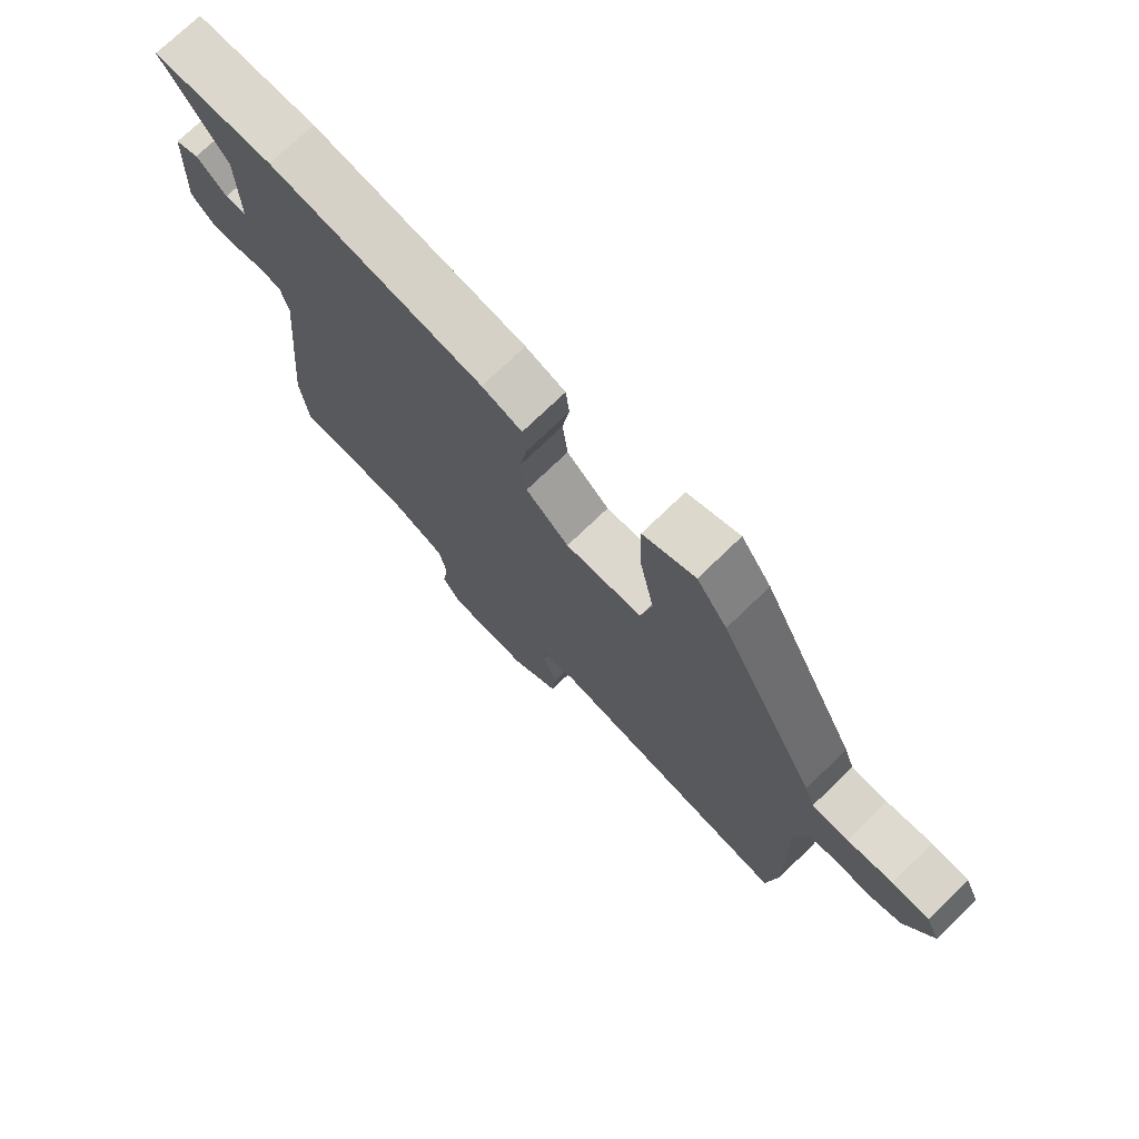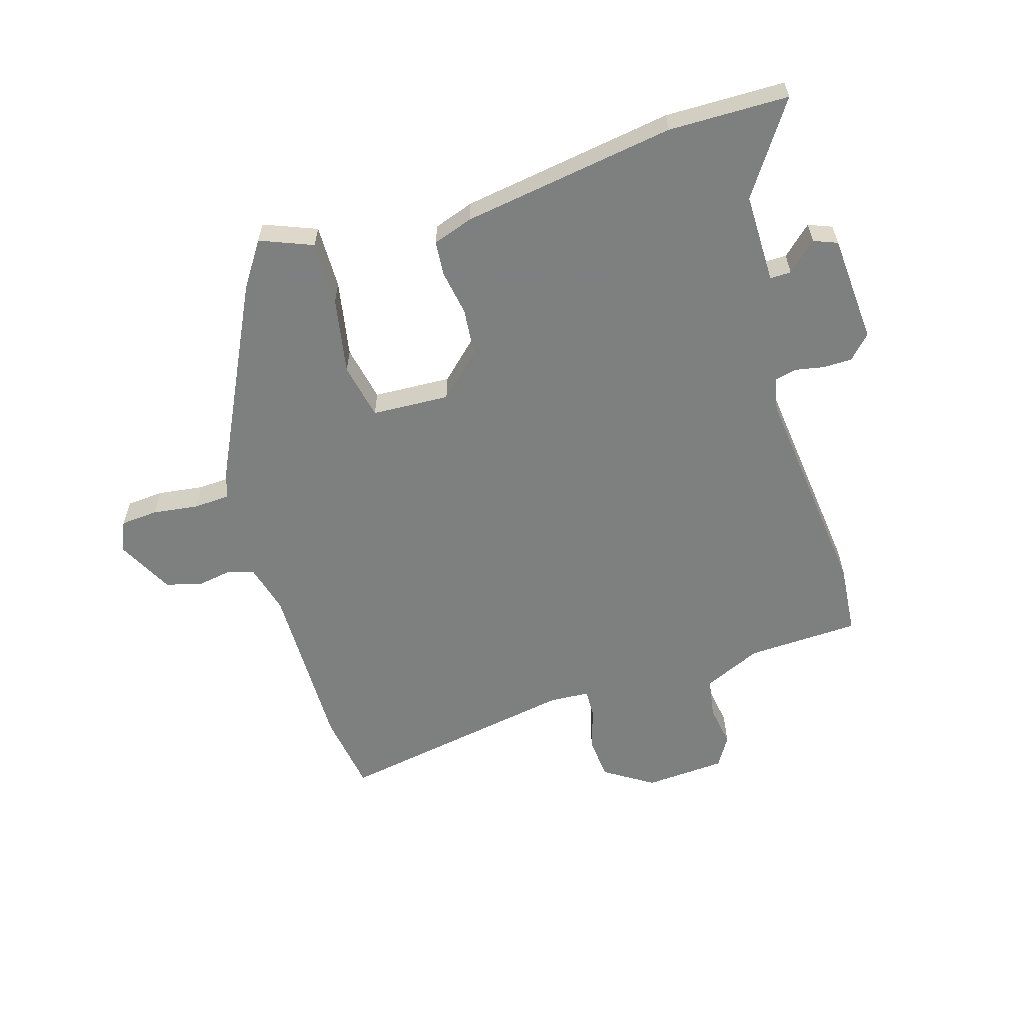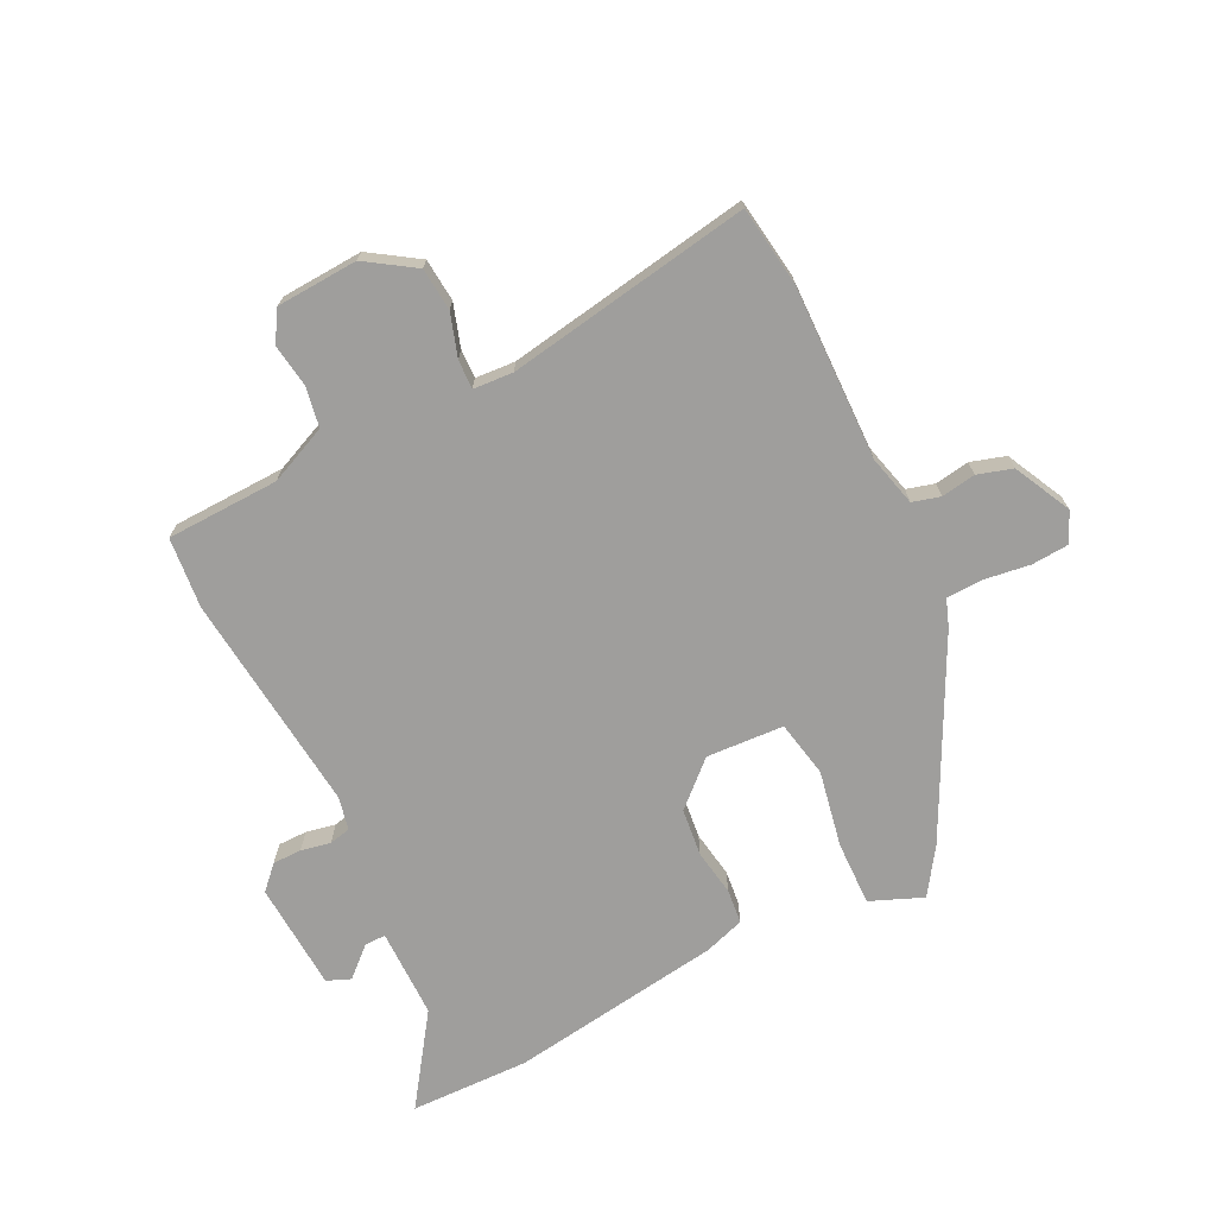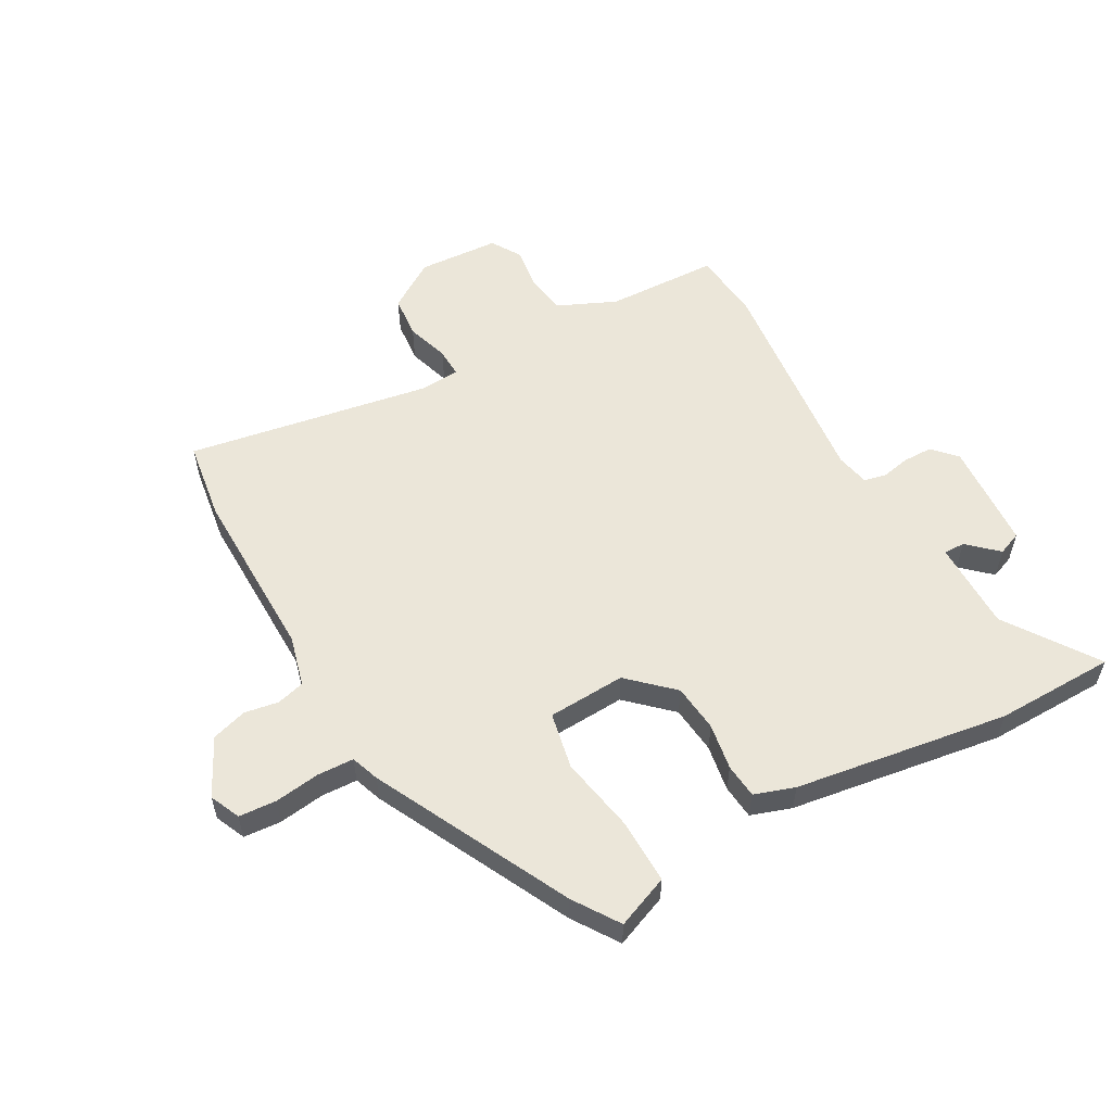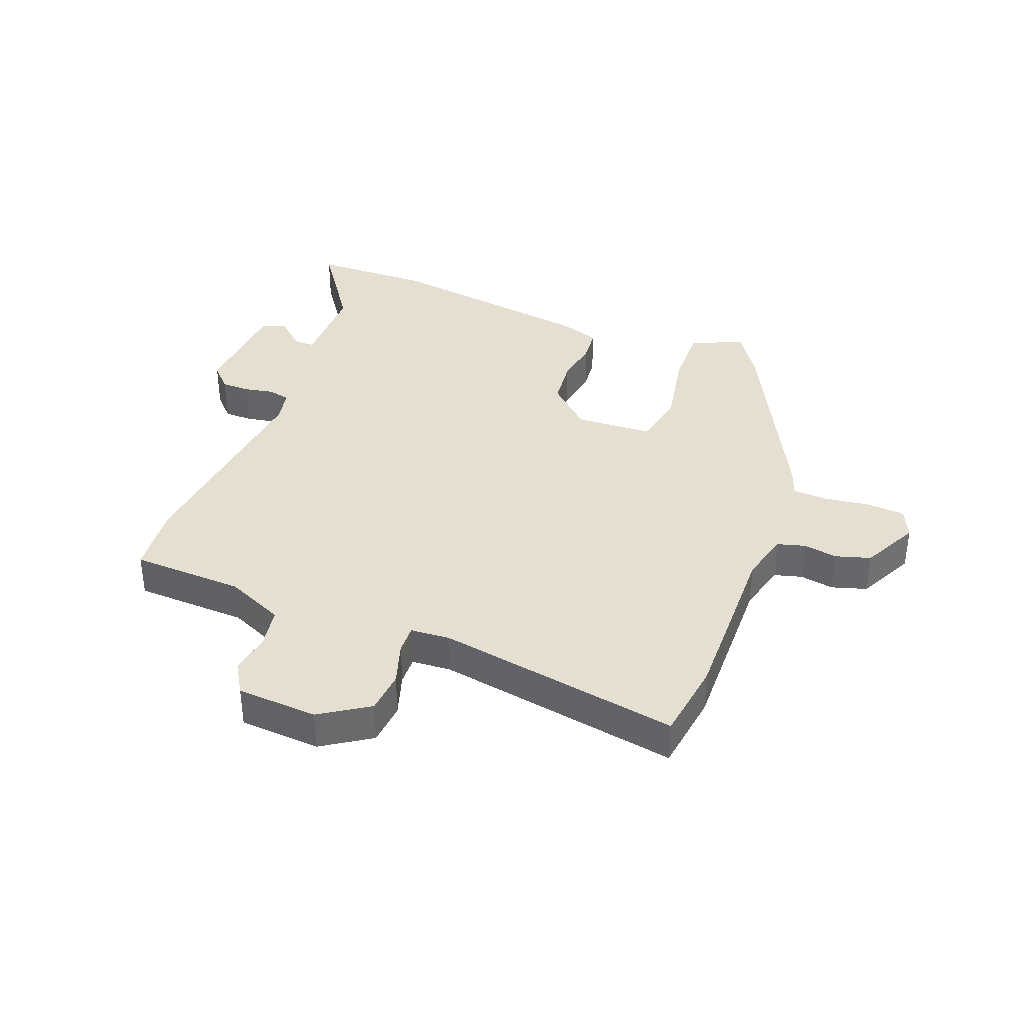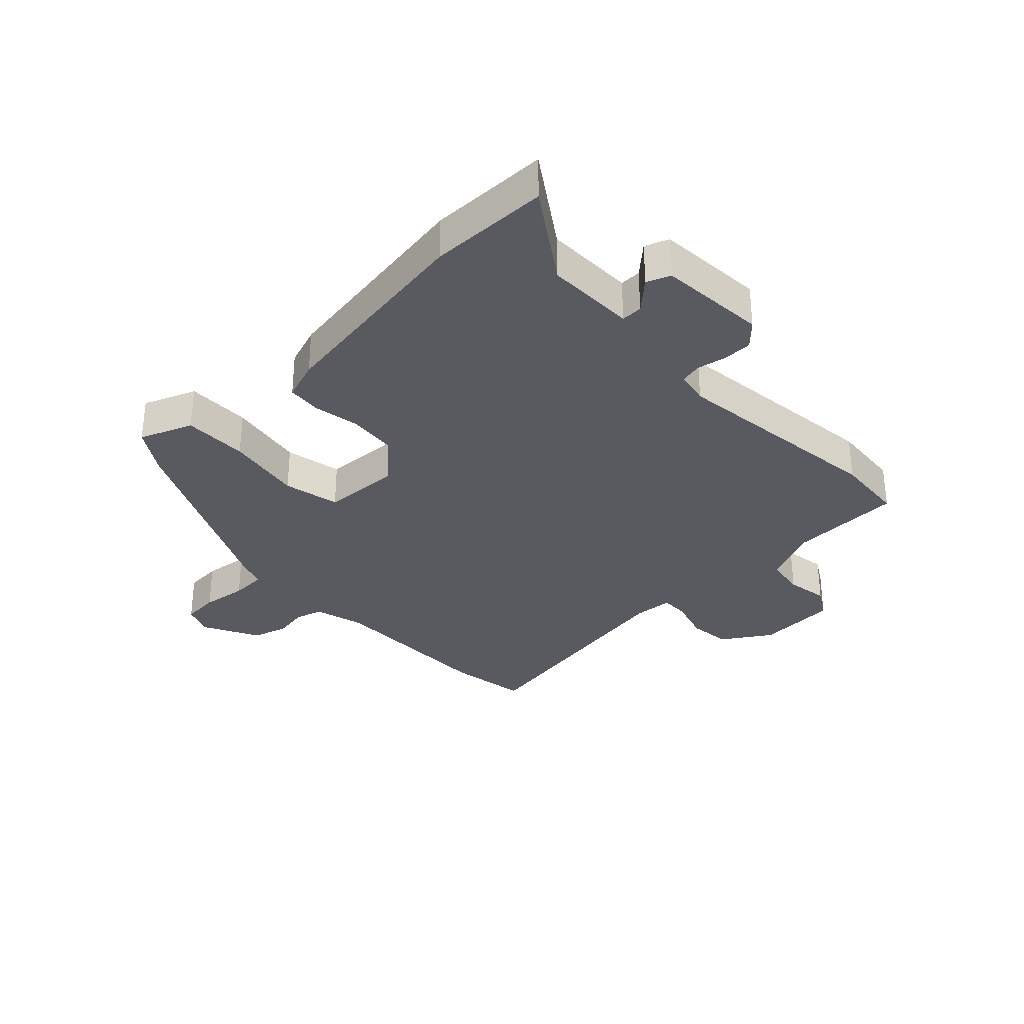
<metadata>
{"format":"obj","ext":"obj","renderer":"f3d","projection":"perspective","resolution":1024,"background":"white","views":[{"elev":74.0,"azim":-134.0,"up":"+Z"},{"elev":-59.6,"azim":17.6,"up":"+Y"},{"elev":-71.0,"azim":-153.4,"up":"+Y"},{"elev":56.2,"azim":-28.6,"up":"+Y"},{"elev":37.5,"azim":-158.5,"up":"+Y"},{"elev":-31.9,"azim":44.5,"up":"+Y"}]}
</metadata>
<code>
v -0.326 0.07 0.448
v -0.275 0.07 0.523
v -0.188 0.07 0.487
v -0.191 0.07 0.38
v -0.216 0.07 0.253
v -0.198 0.07 0.159
v -0.069 0.07 0.151
v 0.003 0.07 0.217
v 0.012 0.07 0.296
v 0 0.07 0.373
v 0.006 0.07 0.43
v 0.073 0.07 0.452
v 0.428 0.07 0.502
v 0.627 0.07 0.497
v 0.523 0.07 0.348
v 0.522 0.07 0.199
v 0.557 0.07 0.199
v 0.606 0.07 0.243
v 0.645 0.07 0.227
v 0.655 0.07 0.047
v 0.618 0.07 0.009
v 0.57 0.07 0.009
v 0.521 0.07 0.019
v 0.485 0.07 0.011
v 0.473 0.07 -0.044
v 0.509 0.07 -0.411
v 0.497 0.07 -0.529
v 0.31 0.07 -0.534
v 0.213 0.07 -0.576
v 0.201 0.07 -0.643
v 0.211 0.07 -0.714
v 0.18 0.07 -0.764
v 0.045 0.07 -0.771
v -0.035 0.07 -0.718
v -0.041 0.07 -0.647
v -0.018 0.07 -0.576
v -0.016 0.07 -0.528
v -0.082 0.07 -0.523
v -0.488 0.07 -0.589
v -0.506 0.07 -0.456
v -0.499 0.07 -0.166
v -0.52 0.07 -0.082
v -0.566 0.07 -0.069
v -0.623 0.07 -0.078
v -0.681 0.07 -0.06
v -0.728 0.07 0.035
v -0.705 0.07 0.085
v -0.643 0.07 0.089
v -0.567 0.07 0.078
v -0.507 0.07 0.08
v -0.49 0.07 0.126
v -0.326 0 0.448
v -0.275 0 0.523
v -0.188 0 0.487
v -0.191 0 0.38
v -0.216 0 0.253
v -0.198 0 0.159
v -0.069 0 0.151
v 0.003 0 0.217
v 0.012 0 0.296
v 0 0 0.373
v 0.006 0 0.43
v 0.073 0 0.452
v 0.428 0 0.502
v 0.627 0 0.497
v 0.523 0 0.348
v 0.522 0 0.199
v 0.557 0 0.199
v 0.606 0 0.243
v 0.645 0 0.227
v 0.655 0 0.047
v 0.618 0 0.009
v 0.57 0 0.009
v 0.521 0 0.019
v 0.485 0 0.011
v 0.473 0 -0.044
v 0.509 0 -0.411
v 0.497 0 -0.529
v 0.31 0 -0.534
v 0.213 0 -0.576
v 0.201 0 -0.643
v 0.211 0 -0.714
v 0.18 0 -0.764
v 0.045 0 -0.771
v -0.035 0 -0.718
v -0.041 0 -0.647
v -0.018 0 -0.576
v -0.016 0 -0.528
v -0.082 0 -0.523
v -0.488 0 -0.589
v -0.506 0 -0.456
v -0.499 0 -0.166
v -0.52 0 -0.082
v -0.566 0 -0.069
v -0.623 0 -0.078
v -0.681 0 -0.06
v -0.728 0 0.035
v -0.705 0 0.085
v -0.643 0 0.089
v -0.567 0 0.078
v -0.507 0 0.08
v -0.49 0 0.126
f 50 51 1 2
f 46 47 48 49
f 46 49 50
f 43 44 45 46
f 42 43 46 50
f 41 42 50 2
f 38 39 40 41
f 37 38 41
f 33 34 35 36
f 33 36 37
f 30 31 32 33
f 29 30 33 37
f 28 29 37 41
f 25 26 27 28
f 24 25 28 41
f 20 21 22 23
f 18 19 20 23
f 17 18 23 24
f 16 17 24 41
f 12 13 14 15
f 9 10 11 12
f 8 9 12 15
f 7 8 15 16
f 2 3 4 5
f 2 5 6
f 41 2 6
f 7 16 41
f 6 7 41
f 53 52 102 101
f 100 99 98 97
f 101 100 97
f 97 96 95 94
f 101 97 94 93
f 53 101 93 92
f 92 91 90 89
f 92 89 88
f 87 86 85 84
f 88 87 84
f 84 83 82 81
f 88 84 81 80
f 92 88 80 79
f 79 78 77 76
f 92 79 76 75
f 74 73 72 71
f 74 71 70 69
f 75 74 69 68
f 92 75 68 67
f 66 65 64 63
f 63 62 61 60
f 66 63 60 59
f 67 66 59 58
f 56 55 54 53
f 57 56 53
f 57 53 92
f 92 67 58
f 92 58 57
f 1 52 53 2
f 2 53 54 3
f 3 54 55 4
f 4 55 56 5
f 5 56 57 6
f 6 57 58 7
f 7 58 59 8
f 8 59 60 9
f 9 60 61 10
f 10 61 62 11
f 11 62 63 12
f 12 63 64 13
f 13 64 65 14
f 14 65 66 15
f 15 66 67 16
f 16 67 68 17
f 17 68 69 18
f 18 69 70 19
f 19 70 71 20
f 20 71 72 21
f 21 72 73 22
f 22 73 74 23
f 23 74 75 24
f 24 75 76 25
f 25 76 77 26
f 26 77 78 27
f 27 78 79 28
f 28 79 80 29
f 29 80 81 30
f 30 81 82 31
f 31 82 83 32
f 32 83 84 33
f 33 84 85 34
f 34 85 86 35
f 35 86 87 36
f 36 87 88 37
f 37 88 89 38
f 38 89 90 39
f 39 90 91 40
f 40 91 92 41
f 41 92 93 42
f 42 93 94 43
f 43 94 95 44
f 44 95 96 45
f 45 96 97 46
f 46 97 98 47
f 47 98 99 48
f 48 99 100 49
f 49 100 101 50
f 50 101 102 51
f 51 102 52 1

</code>
